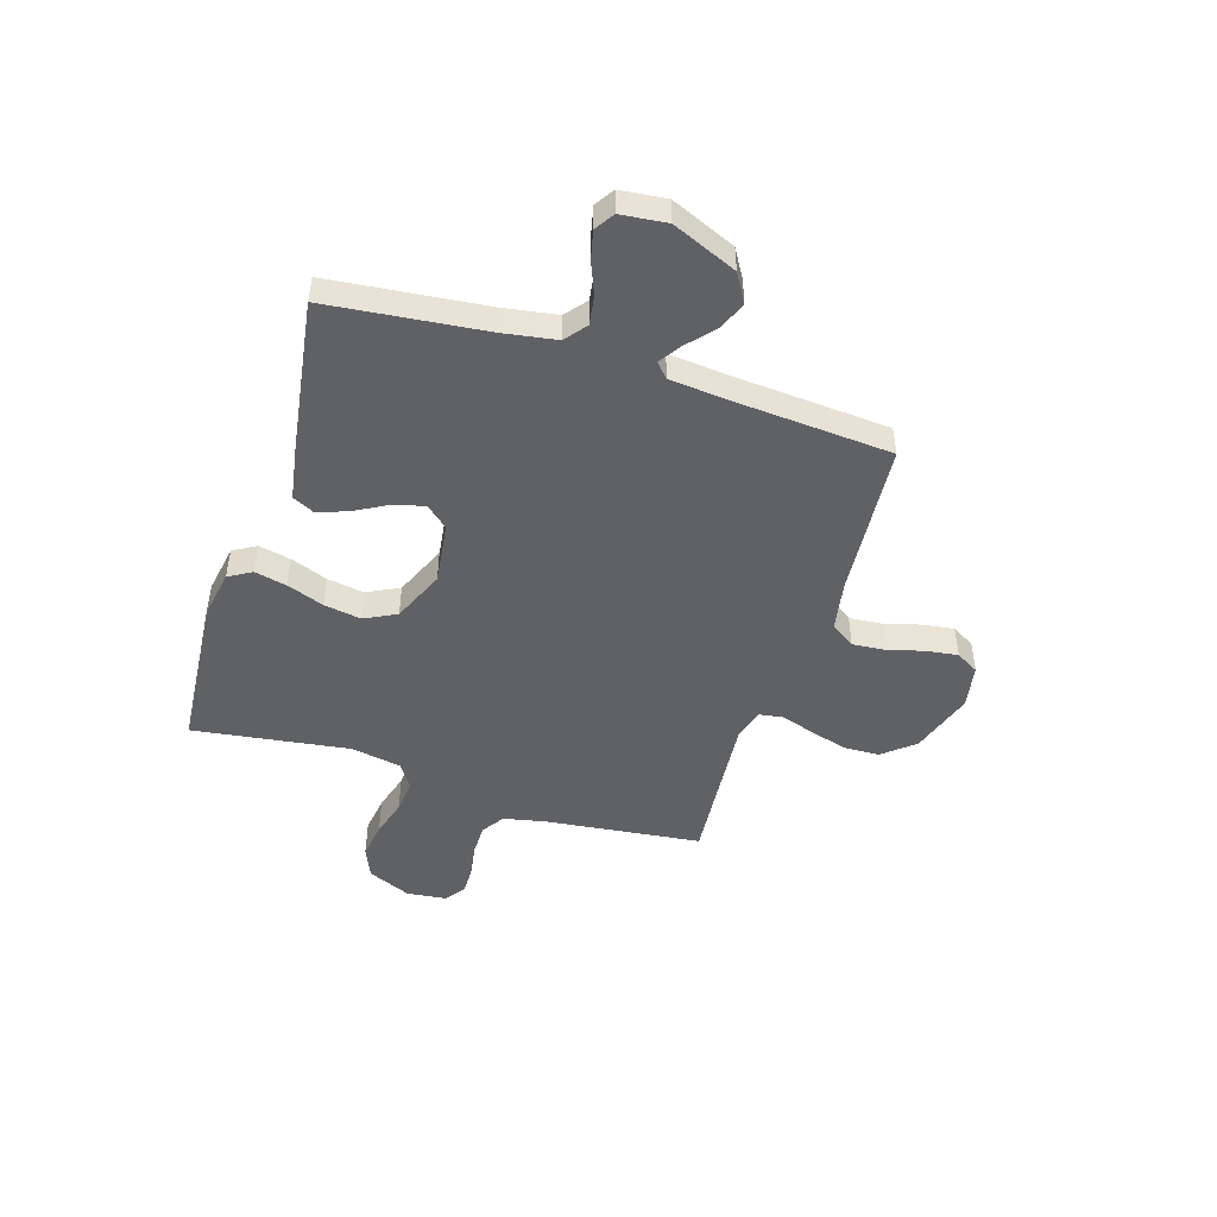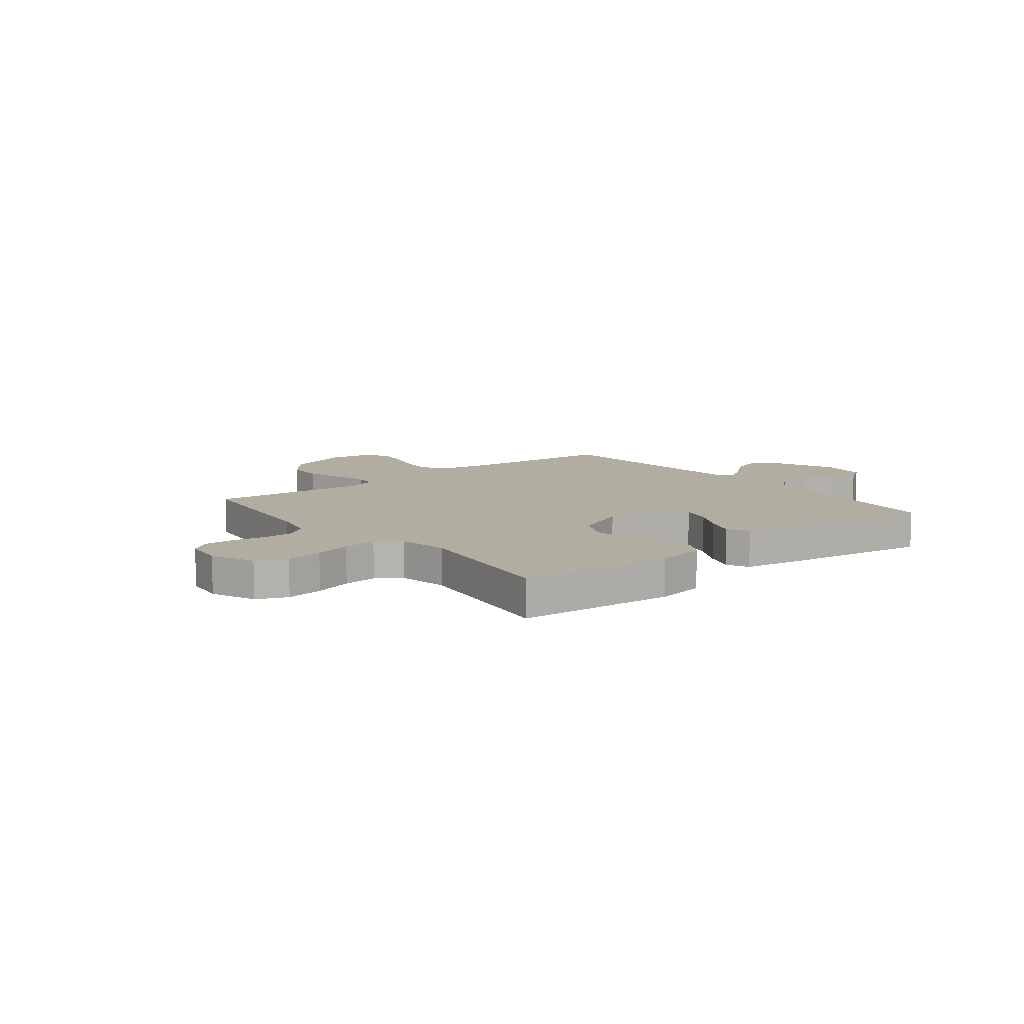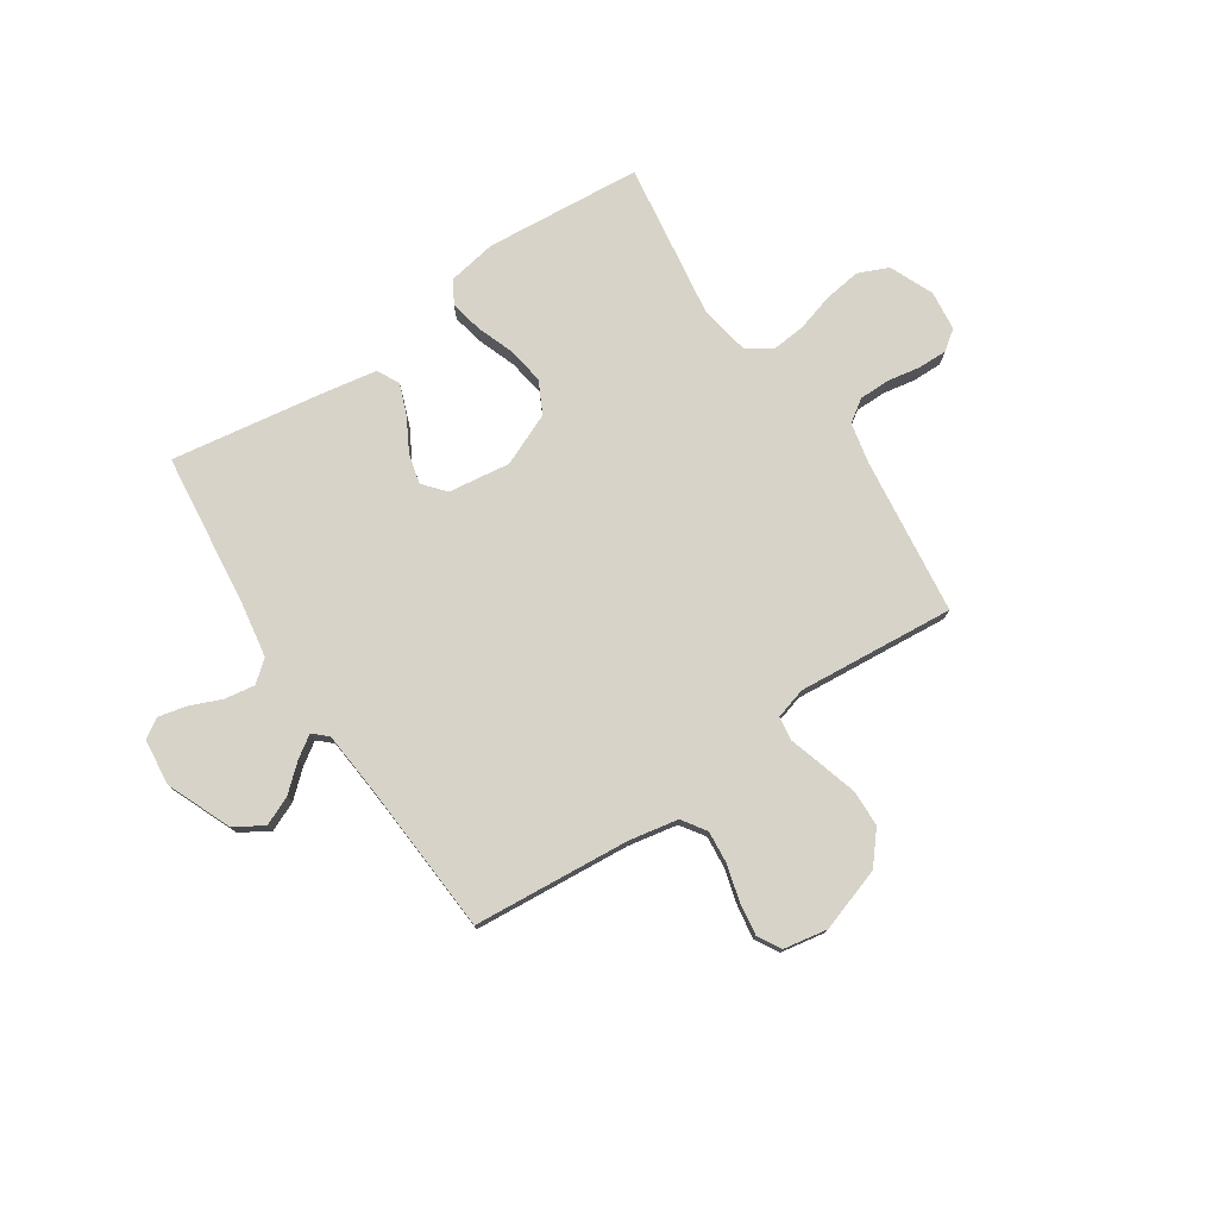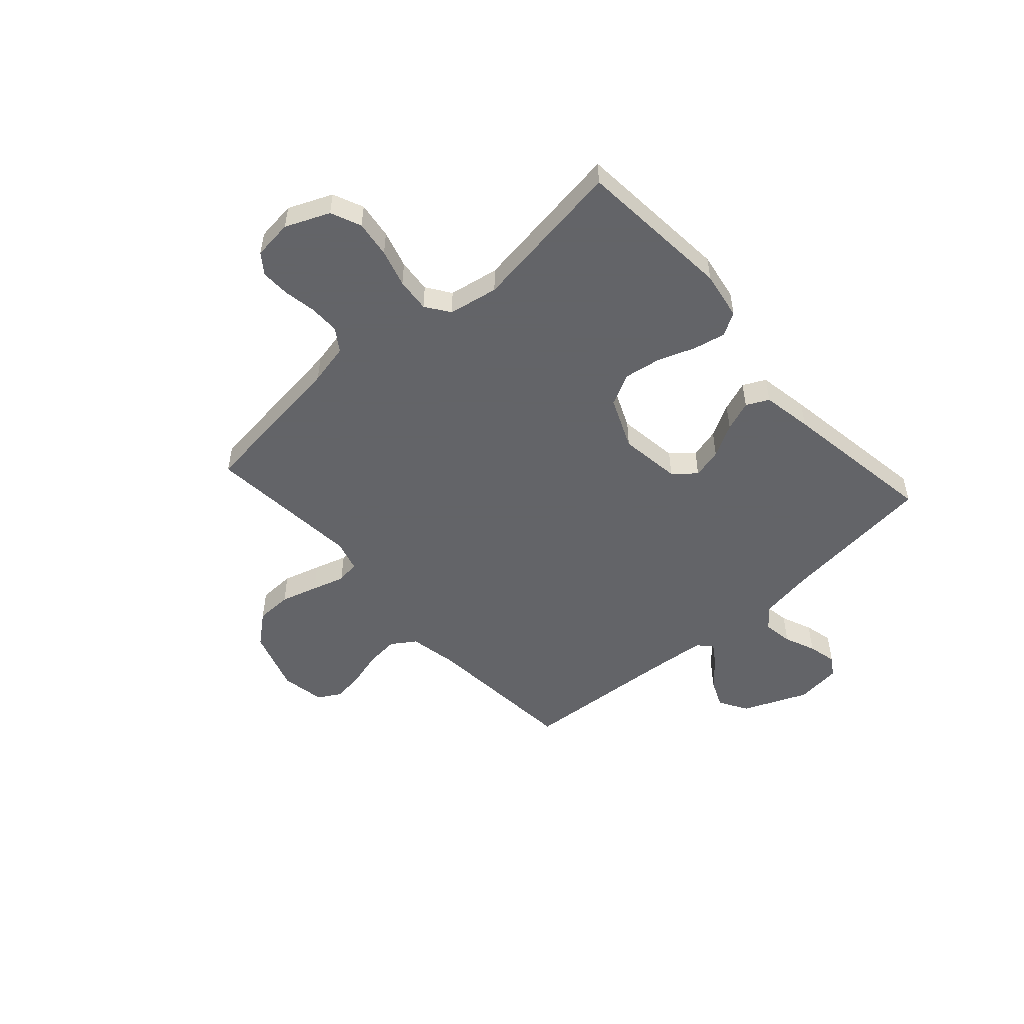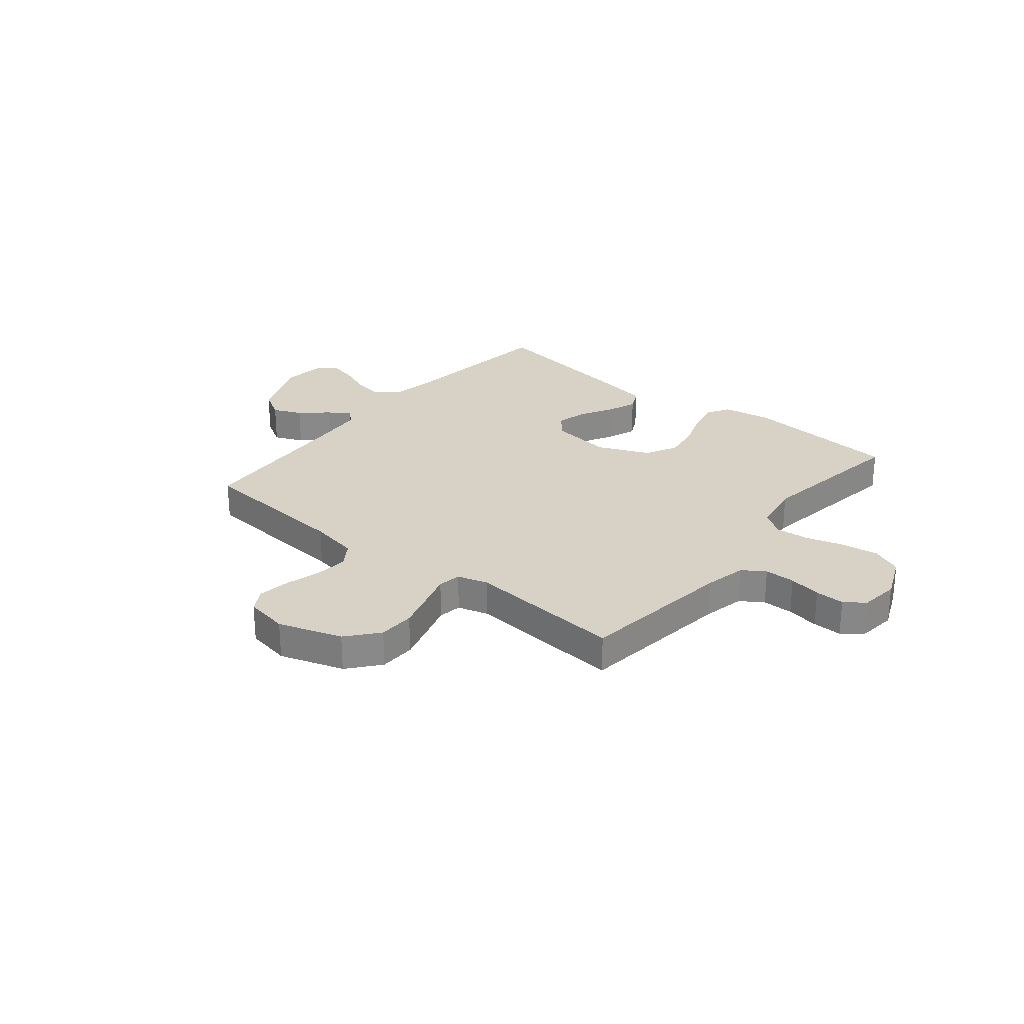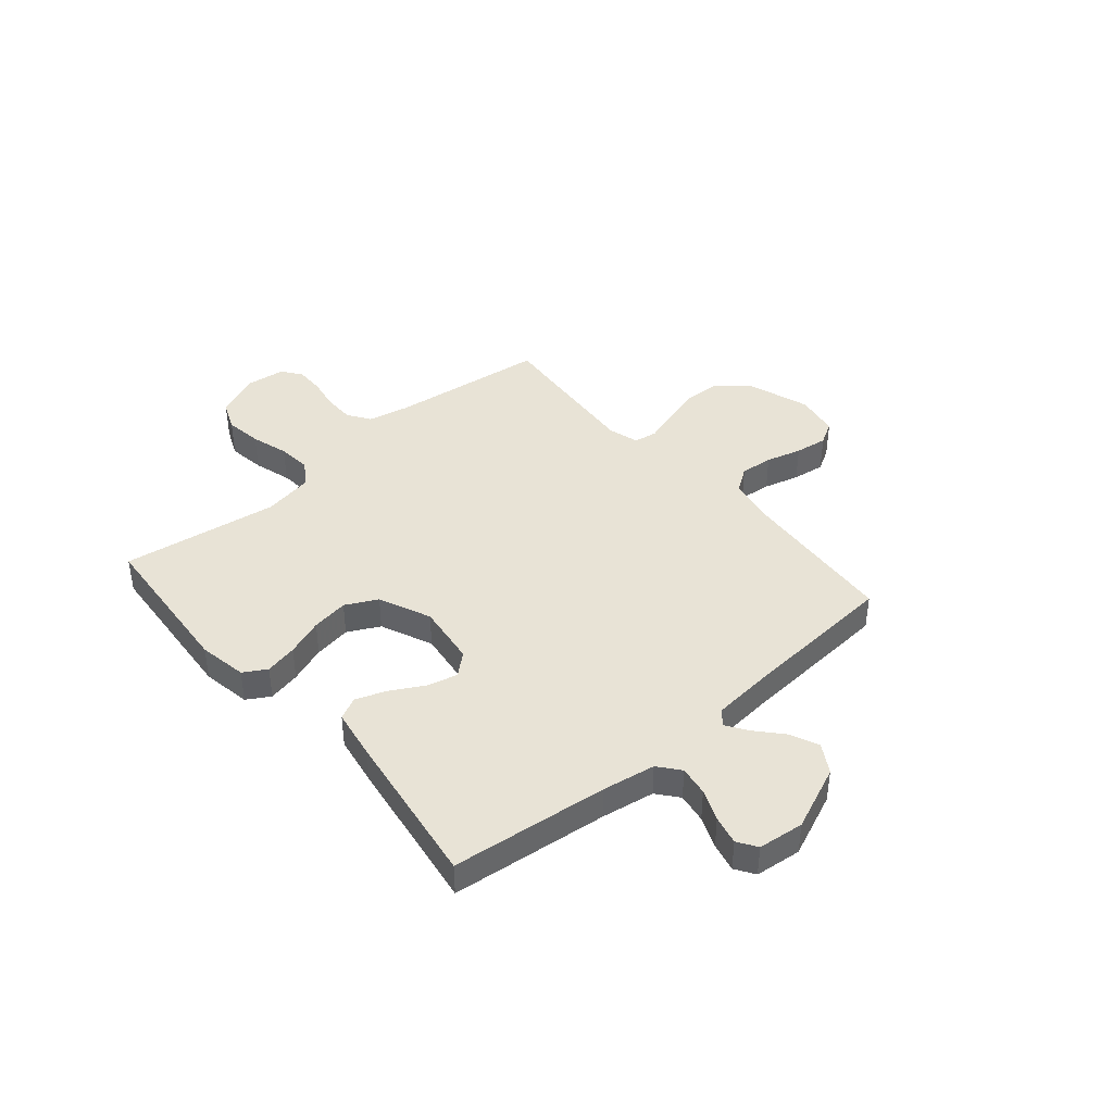
<metadata>
{"format":"obj","ext":"obj","renderer":"f3d","projection":"perspective","resolution":1024,"background":"white","views":[{"elev":-48.0,"azim":72.3,"up":"+Y"},{"elev":10.3,"azim":-38.6,"up":"+Y"},{"elev":76.7,"azim":146.3,"up":"+Y"},{"elev":-51.3,"azim":-48.2,"up":"+Y"},{"elev":27.2,"azim":-140.8,"up":"+Y"},{"elev":41.4,"azim":49.3,"up":"+Y"}]}
</metadata>
<code>
v 0.5 0.07 -0.5
v 0.2 0.07 -0.525
v 0.106 0.07 -0.543
v 0.075 0.07 -0.589
v 0.081 0.07 -0.652
v 0.1 0.07 -0.72
v 0.109 0.07 -0.782
v 0.084 0.07 -0.826
v 0 0.07 -0.841
v -0.122 0.07 -0.801
v -0.172 0.07 -0.741
v -0.174 0.07 -0.671
v -0.153 0.07 -0.599
v -0.134 0.07 -0.536
v -0.141 0.07 -0.491
v -0.2 0.07 -0.474
v -0.5 0.07 -0.5
v -0.537 0.07 -0.2
v -0.554 0.07 -0.121
v -0.597 0.07 -0.092
v -0.656 0.07 -0.092
v -0.718 0.07 -0.103
v -0.774 0.07 -0.104
v -0.812 0.07 -0.076
v -0.821 0.07 0
v -0.785 0.07 0.084
v -0.727 0.07 0.109
v -0.656 0.07 0.099
v -0.584 0.07 0.078
v -0.519 0.07 0.072
v -0.473 0.07 0.104
v -0.456 0.07 0.2
v -0.5 0.07 0.5
v -0.2 0.07 0.525
v -0.107 0.07 0.509
v -0.081 0.07 0.465
v -0.094 0.07 0.403
v -0.12 0.07 0.332
v -0.131 0.07 0.261
v -0.1 0.07 0.2
v 0 0.07 0.157
v 0.118 0.07 0.173
v 0.154 0.07 0.215
v 0.139 0.07 0.273
v 0.104 0.07 0.336
v 0.082 0.07 0.394
v 0.103 0.07 0.437
v 0.2 0.07 0.454
v 0.5 0.07 0.5
v 0.534 0.07 0.2
v 0.551 0.07 0.098
v 0.592 0.07 0.065
v 0.649 0.07 0.074
v 0.709 0.07 0.099
v 0.764 0.07 0.112
v 0.801 0.07 0.088
v 0.811 0.07 0
v 0.759 0.07 -0.124
v 0.704 0.07 -0.157
v 0.649 0.07 -0.133
v 0.599 0.07 -0.089
v 0.557 0.07 -0.061
v 0.53 0.07 -0.086
v 0.52 0.07 -0.2
v 0.5 0 -0.5
v 0.2 0 -0.525
v 0.106 0 -0.543
v 0.075 0 -0.589
v 0.081 0 -0.652
v 0.1 0 -0.72
v 0.109 0 -0.782
v 0.084 0 -0.826
v 0 0 -0.841
v -0.122 0 -0.801
v -0.172 0 -0.741
v -0.174 0 -0.671
v -0.153 0 -0.599
v -0.134 0 -0.536
v -0.141 0 -0.491
v -0.2 0 -0.474
v -0.5 0 -0.5
v -0.537 0 -0.2
v -0.554 0 -0.121
v -0.597 0 -0.092
v -0.656 0 -0.092
v -0.718 0 -0.103
v -0.774 0 -0.104
v -0.812 0 -0.076
v -0.821 0 0
v -0.785 0 0.084
v -0.727 0 0.109
v -0.656 0 0.099
v -0.584 0 0.078
v -0.519 0 0.072
v -0.473 0 0.104
v -0.456 0 0.2
v -0.5 0 0.5
v -0.2 0 0.525
v -0.107 0 0.509
v -0.081 0 0.465
v -0.094 0 0.403
v -0.12 0 0.332
v -0.131 0 0.261
v -0.1 0 0.2
v 0 0 0.157
v 0.118 0 0.173
v 0.154 0 0.215
v 0.139 0 0.273
v 0.104 0 0.336
v 0.082 0 0.394
v 0.103 0 0.437
v 0.2 0 0.454
v 0.5 0 0.5
v 0.534 0 0.2
v 0.551 0 0.098
v 0.592 0 0.065
v 0.649 0 0.074
v 0.709 0 0.099
v 0.764 0 0.112
v 0.801 0 0.088
v 0.811 0 0
v 0.759 0 -0.124
v 0.704 0 -0.157
v 0.649 0 -0.133
v 0.599 0 -0.089
v 0.557 0 -0.061
v 0.53 0 -0.086
v 0.52 0 -0.2
f 58 59 60 61
f 58 61 62
f 57 58 62
f 56 57 62
f 53 54 55 56
f 52 53 56 62
f 51 52 62 63
f 47 48 49 50
f 47 50 51 63
f 44 45 46 47
f 43 44 47 63
f 35 36 37 38
f 35 38 39
f 32 33 34 35
f 31 32 35 39
f 30 31 39 40
f 26 27 28 29
f 26 29 30
f 25 26 30
f 24 25 30
f 21 22 23 24
f 20 21 24 30
f 19 20 30 40
f 16 17 18
f 15 16 18 19
f 11 12 13 14
f 9 10 11 14
f 9 14 15
f 8 9 15
f 5 6 7 8
f 4 5 8 15
f 3 4 15 19
f 64 1 2
f 42 43 63 64
f 41 42 64 2
f 19 40 41
f 2 3 19 41
f 125 124 123 122
f 126 125 122
f 126 122 121
f 126 121 120
f 120 119 118 117
f 126 120 117 116
f 127 126 116 115
f 114 113 112 111
f 127 115 114 111
f 111 110 109 108
f 127 111 108 107
f 102 101 100 99
f 103 102 99
f 99 98 97 96
f 103 99 96 95
f 104 103 95 94
f 93 92 91 90
f 94 93 90
f 94 90 89
f 94 89 88
f 88 87 86 85
f 94 88 85 84
f 104 94 84 83
f 82 81 80
f 83 82 80 79
f 78 77 76 75
f 78 75 74 73
f 79 78 73
f 79 73 72
f 72 71 70 69
f 79 72 69 68
f 83 79 68 67
f 66 65 128
f 128 127 107 106
f 66 128 106 105
f 105 104 83
f 105 83 67 66
f 1 65 66 2
f 2 66 67 3
f 3 67 68 4
f 4 68 69 5
f 5 69 70 6
f 6 70 71 7
f 7 71 72 8
f 8 72 73 9
f 9 73 74 10
f 10 74 75 11
f 11 75 76 12
f 12 76 77 13
f 13 77 78 14
f 14 78 79 15
f 15 79 80 16
f 16 80 81 17
f 17 81 82 18
f 18 82 83 19
f 19 83 84 20
f 20 84 85 21
f 21 85 86 22
f 22 86 87 23
f 23 87 88 24
f 24 88 89 25
f 25 89 90 26
f 26 90 91 27
f 27 91 92 28
f 28 92 93 29
f 29 93 94 30
f 30 94 95 31
f 31 95 96 32
f 32 96 97 33
f 33 97 98 34
f 34 98 99 35
f 35 99 100 36
f 36 100 101 37
f 37 101 102 38
f 38 102 103 39
f 39 103 104 40
f 40 104 105 41
f 41 105 106 42
f 42 106 107 43
f 43 107 108 44
f 44 108 109 45
f 45 109 110 46
f 46 110 111 47
f 47 111 112 48
f 48 112 113 49
f 49 113 114 50
f 50 114 115 51
f 51 115 116 52
f 52 116 117 53
f 53 117 118 54
f 54 118 119 55
f 55 119 120 56
f 56 120 121 57
f 57 121 122 58
f 58 122 123 59
f 59 123 124 60
f 60 124 125 61
f 61 125 126 62
f 62 126 127 63
f 63 127 128 64
f 64 128 65 1

</code>
